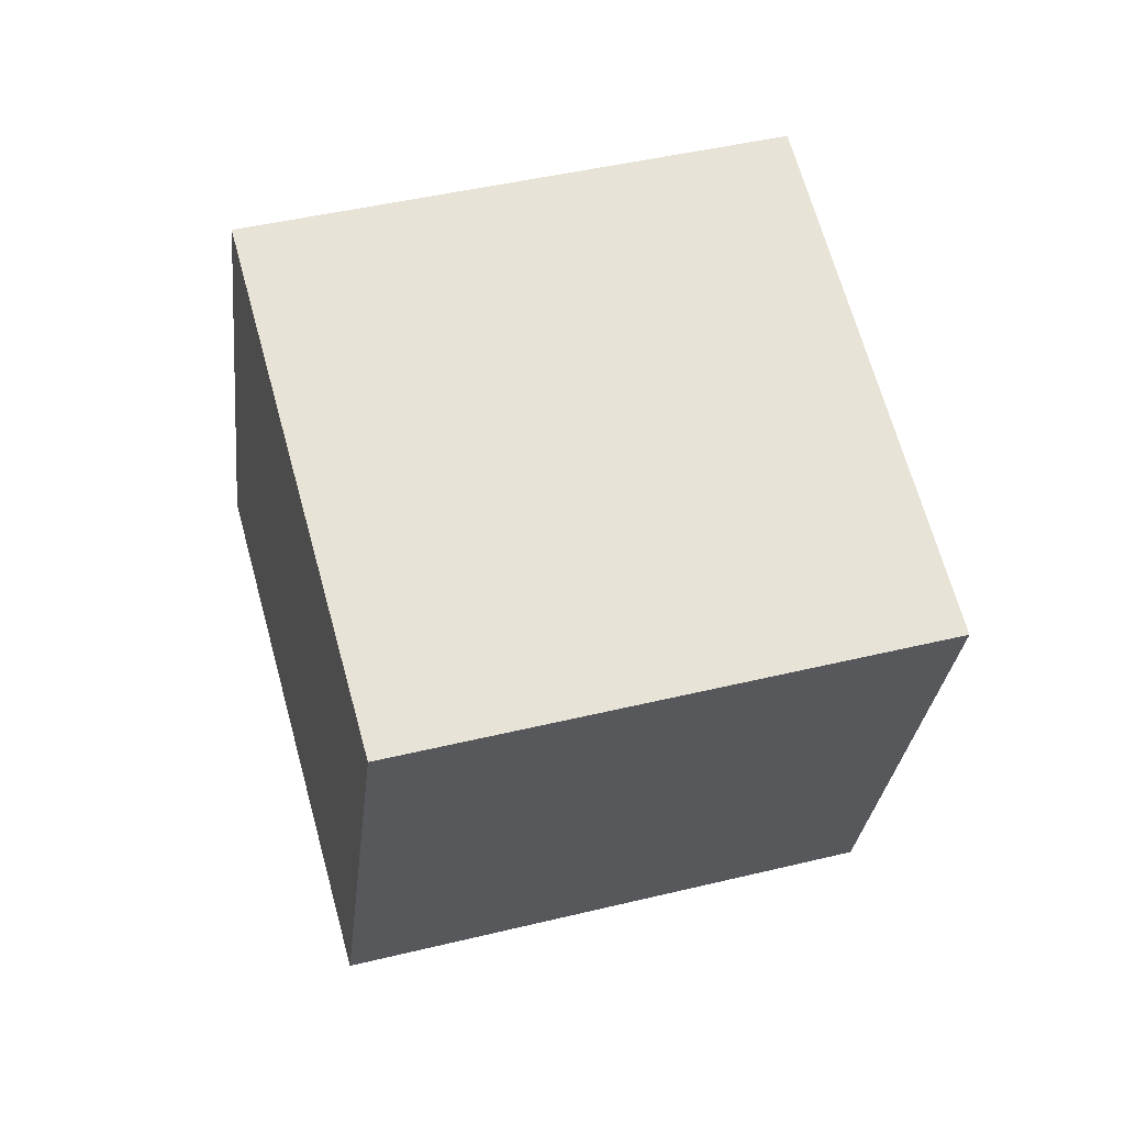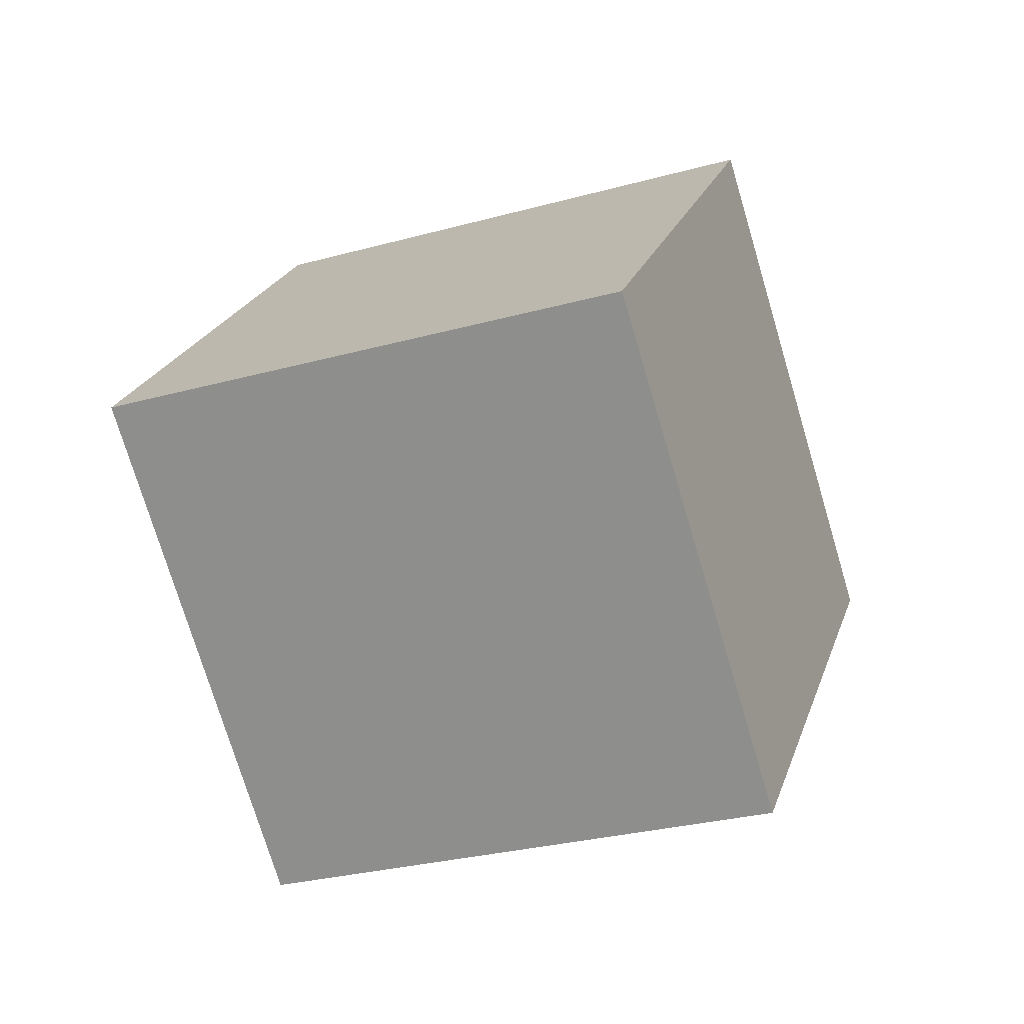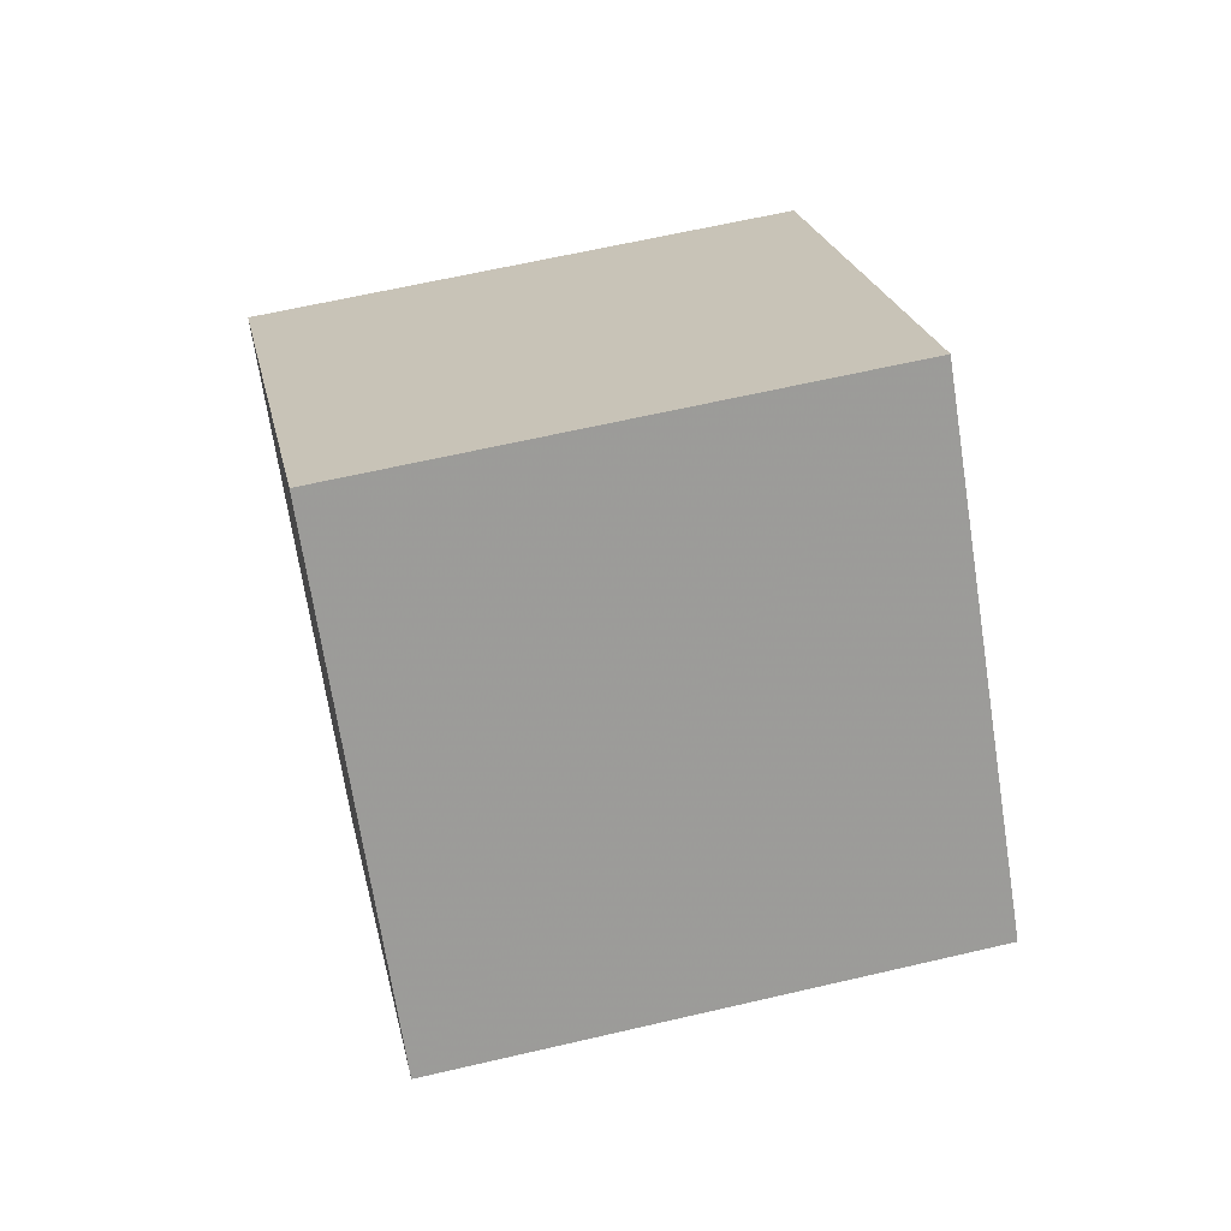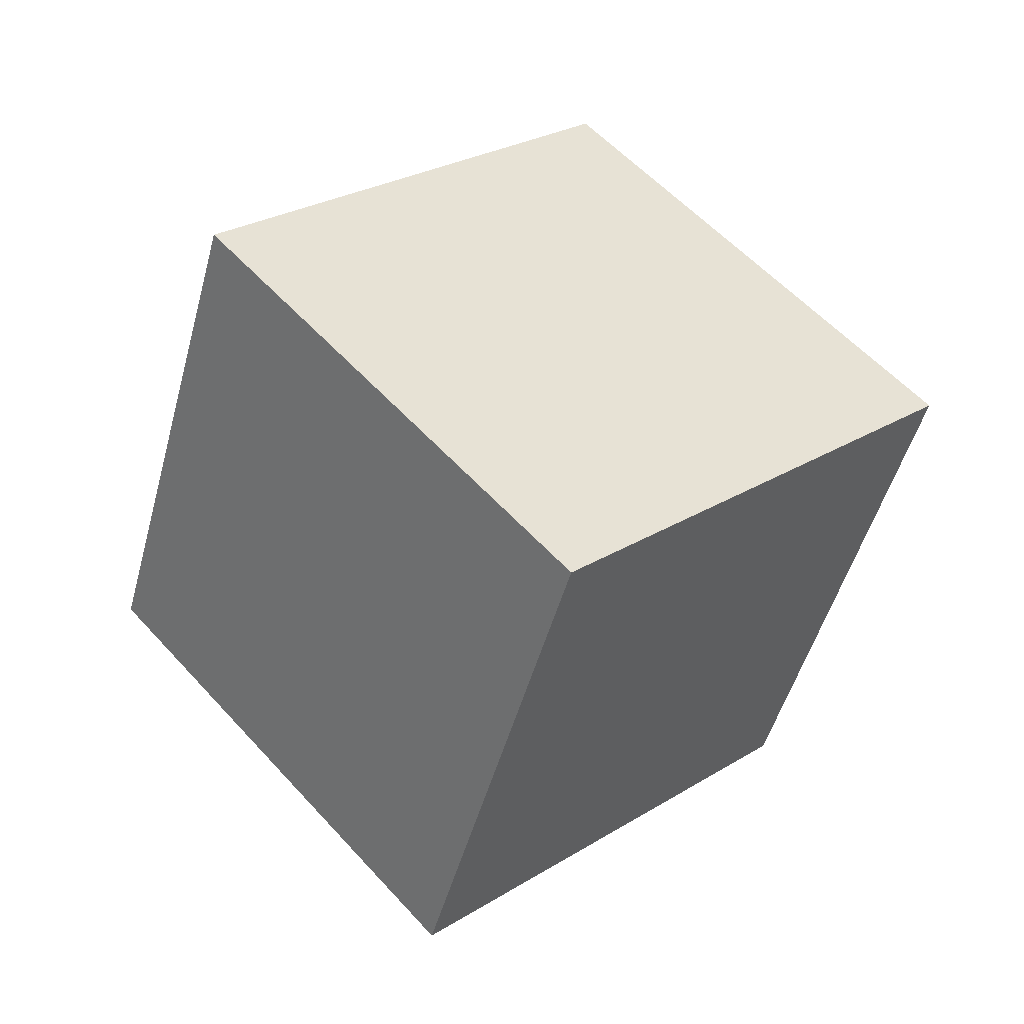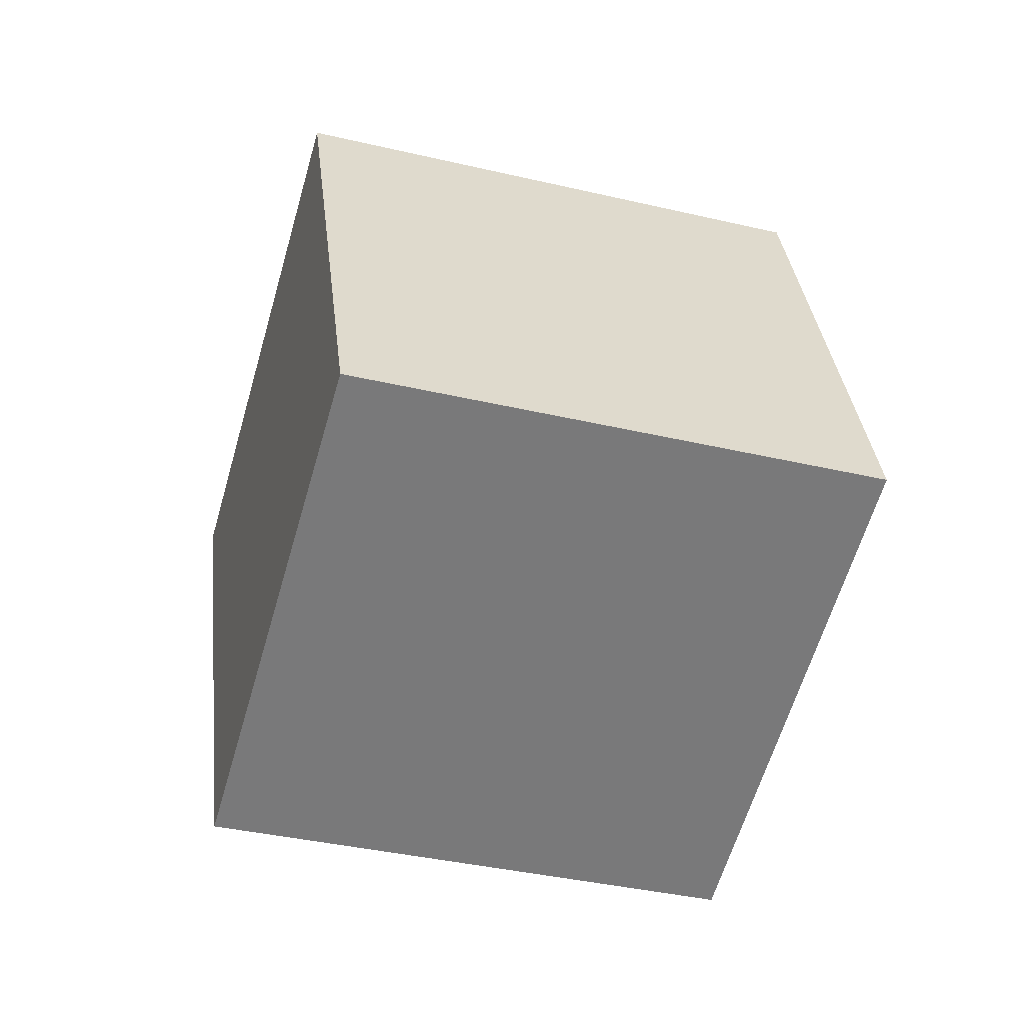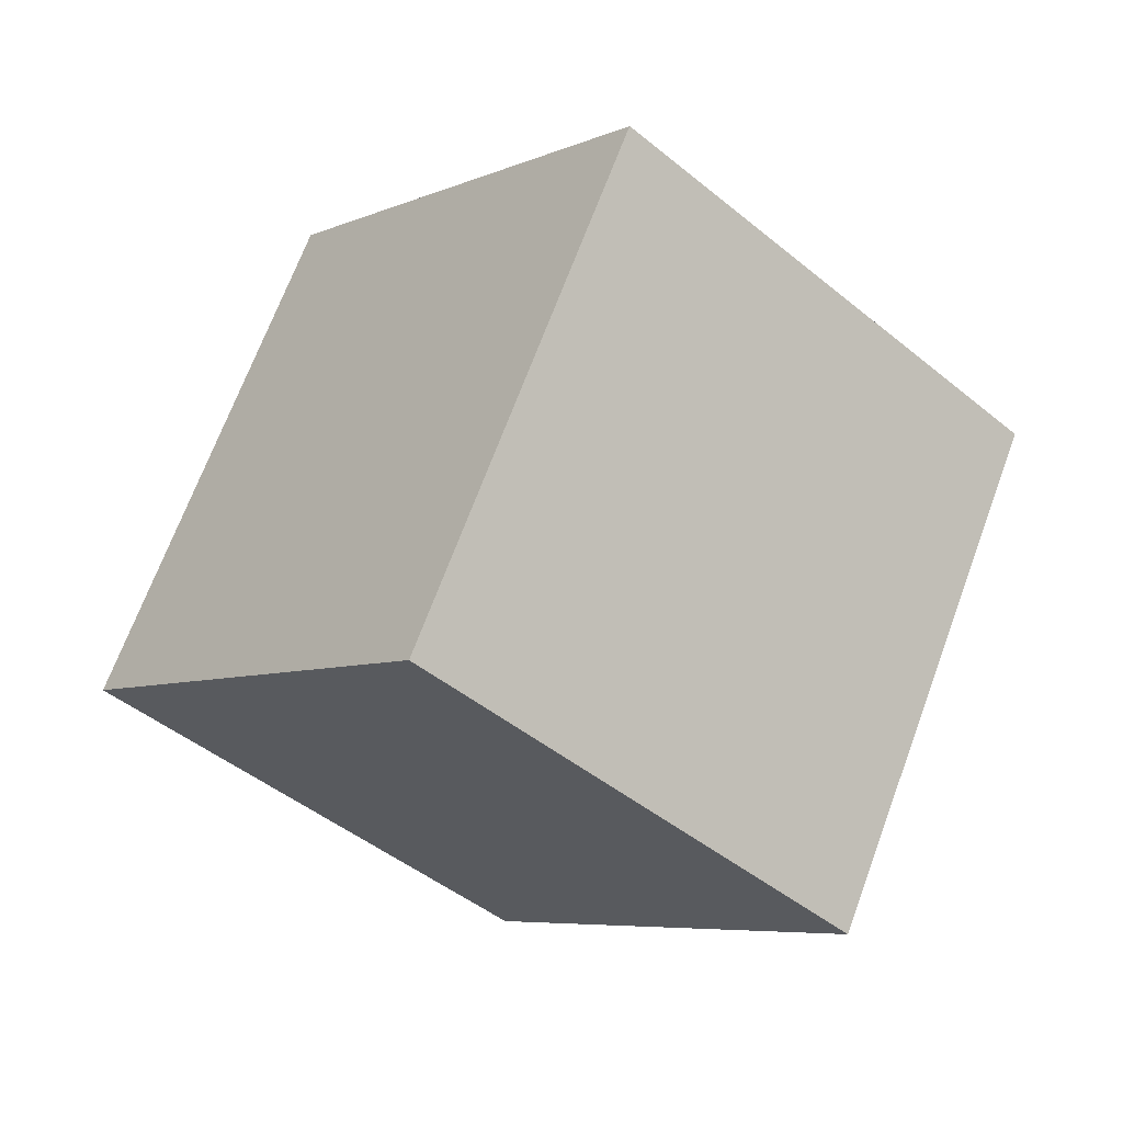
<metadata>
{"format":"obj","ext":"obj","renderer":"f3d","projection":"perspective","resolution":1024,"background":"white","views":[{"elev":29.7,"azim":-89.7,"up":"+Z"},{"elev":-37.9,"azim":128.6,"up":"+Z"},{"elev":36.0,"azim":44.3,"up":"+Y"},{"elev":34.3,"azim":-167.9,"up":"+Y"},{"elev":-23.9,"azim":89.5,"up":"+Z"},{"elev":-50.0,"azim":-117.7,"up":"+Z"}]}
</metadata>
<code>
v -0.7236 -4.578 12.23
v 4.773 -3.569 3.935
v -3.482 5.011 11.57
v 2.014 6.02 3.272
v -8.609 -7.23 6.679
v -3.113 -6.221 -1.614
v -11.37 2.359 6.017
v -5.872 3.368 -2.276
f 2 4 1
f 5 2 1
f 1 4 3
f 3 5 1
f 2 8 4
f 6 2 5
f 6 8 2
f 4 8 3
f 7 5 3
f 3 8 7
f 7 6 5
f 8 6 7

</code>
